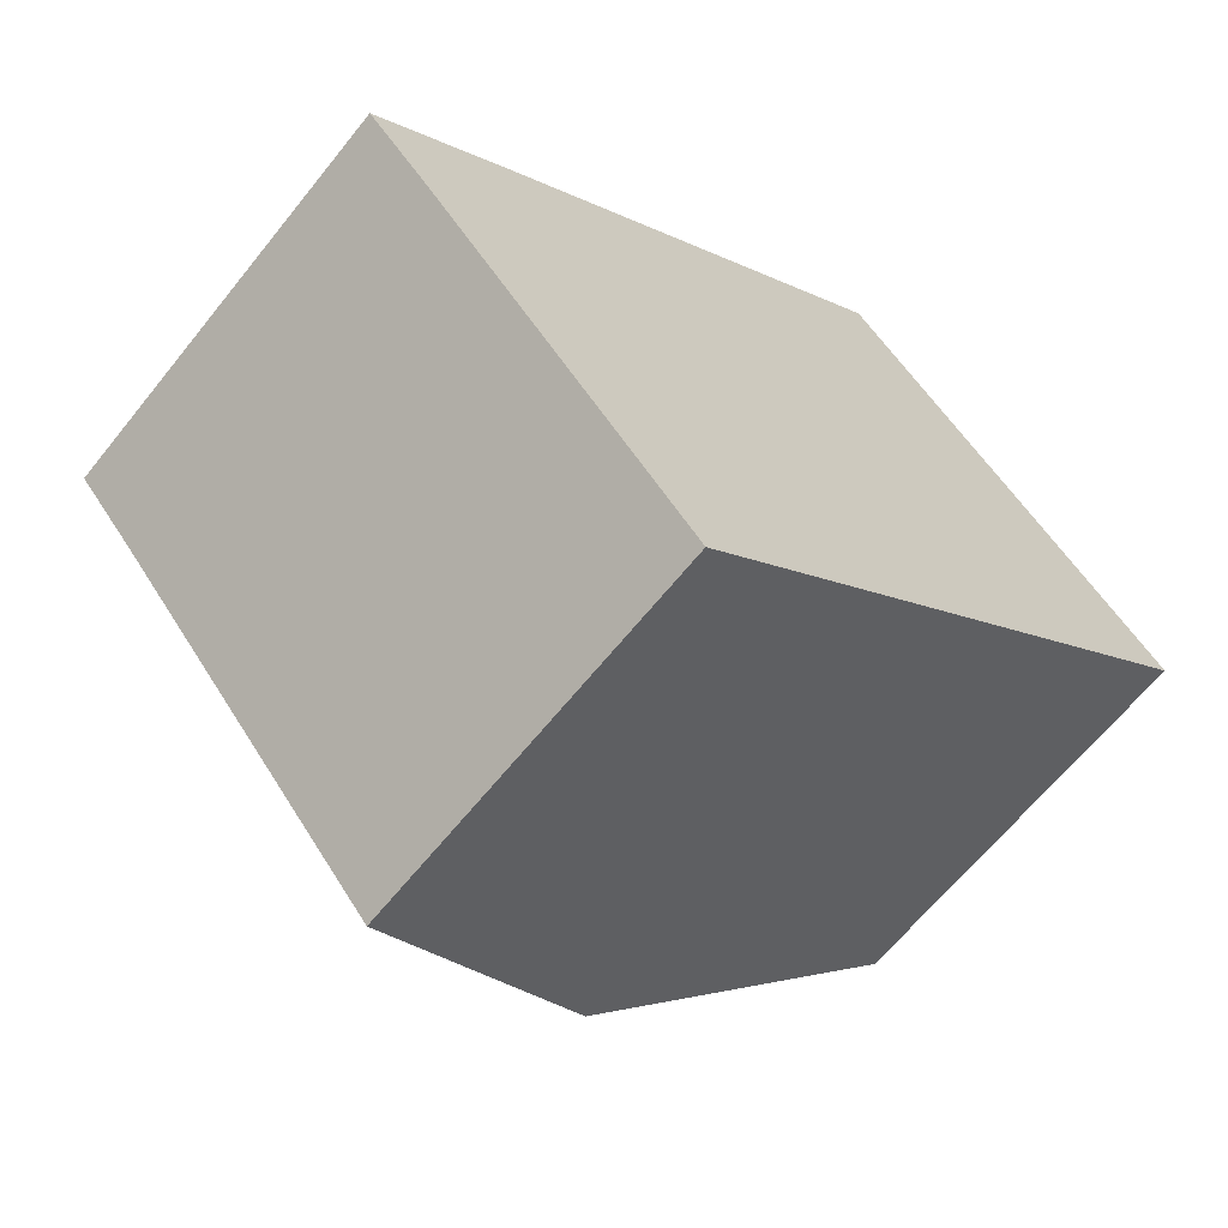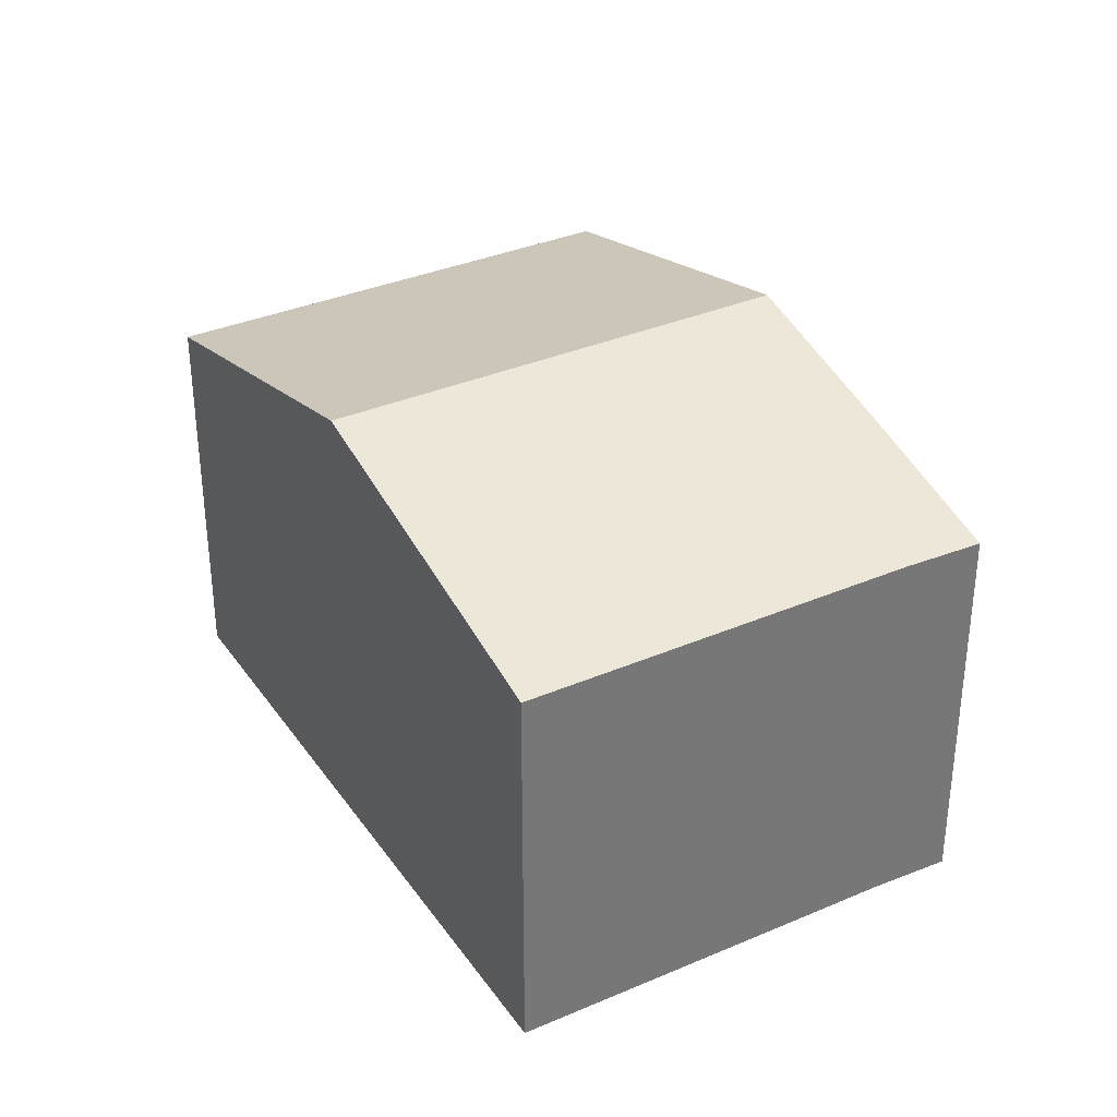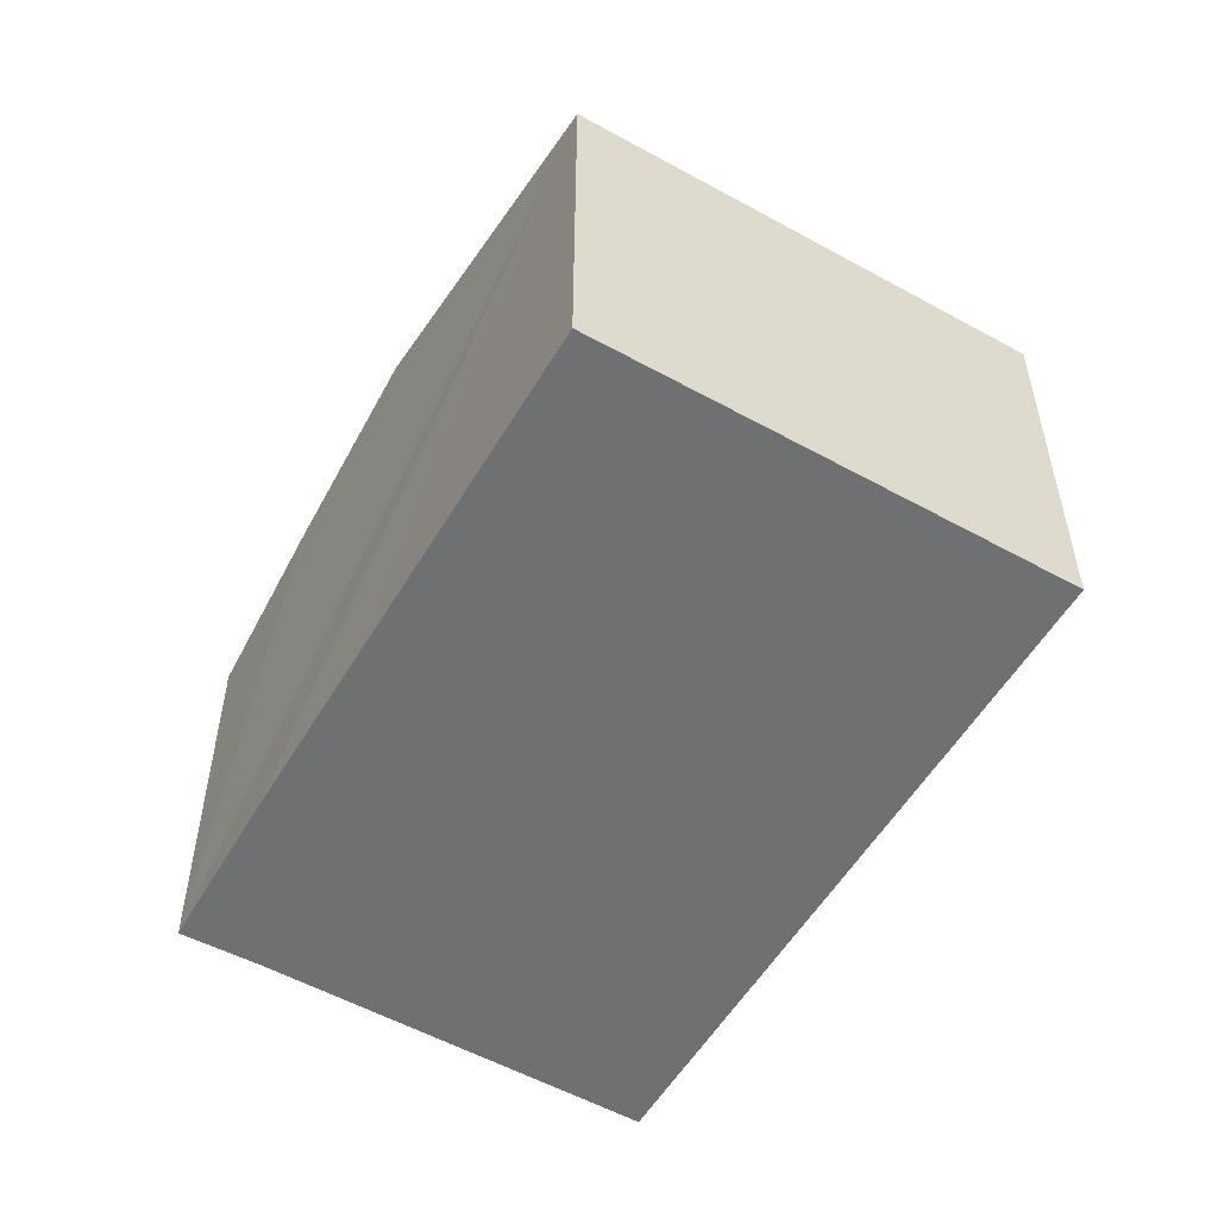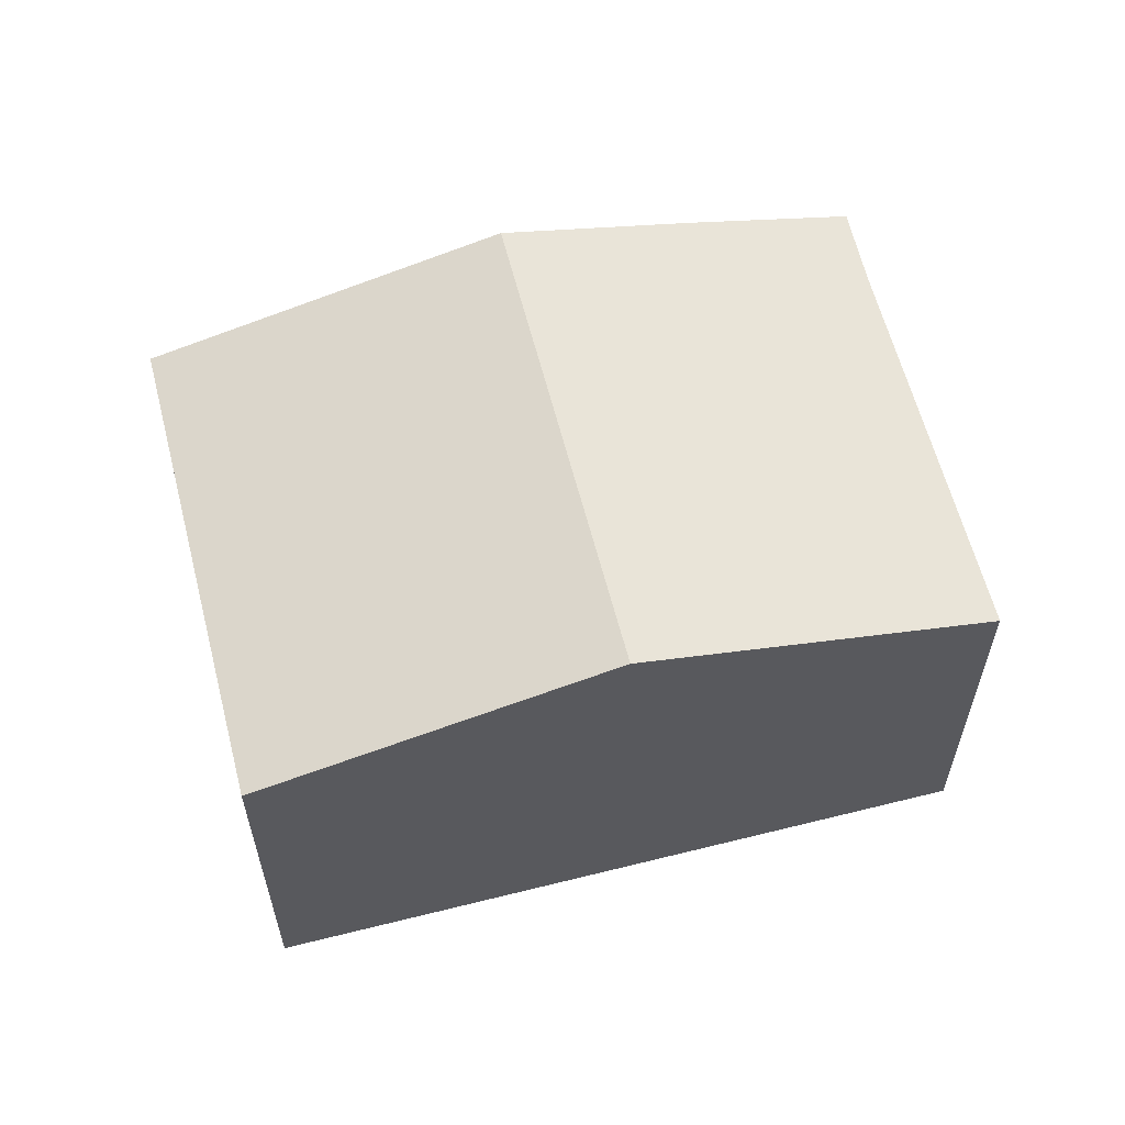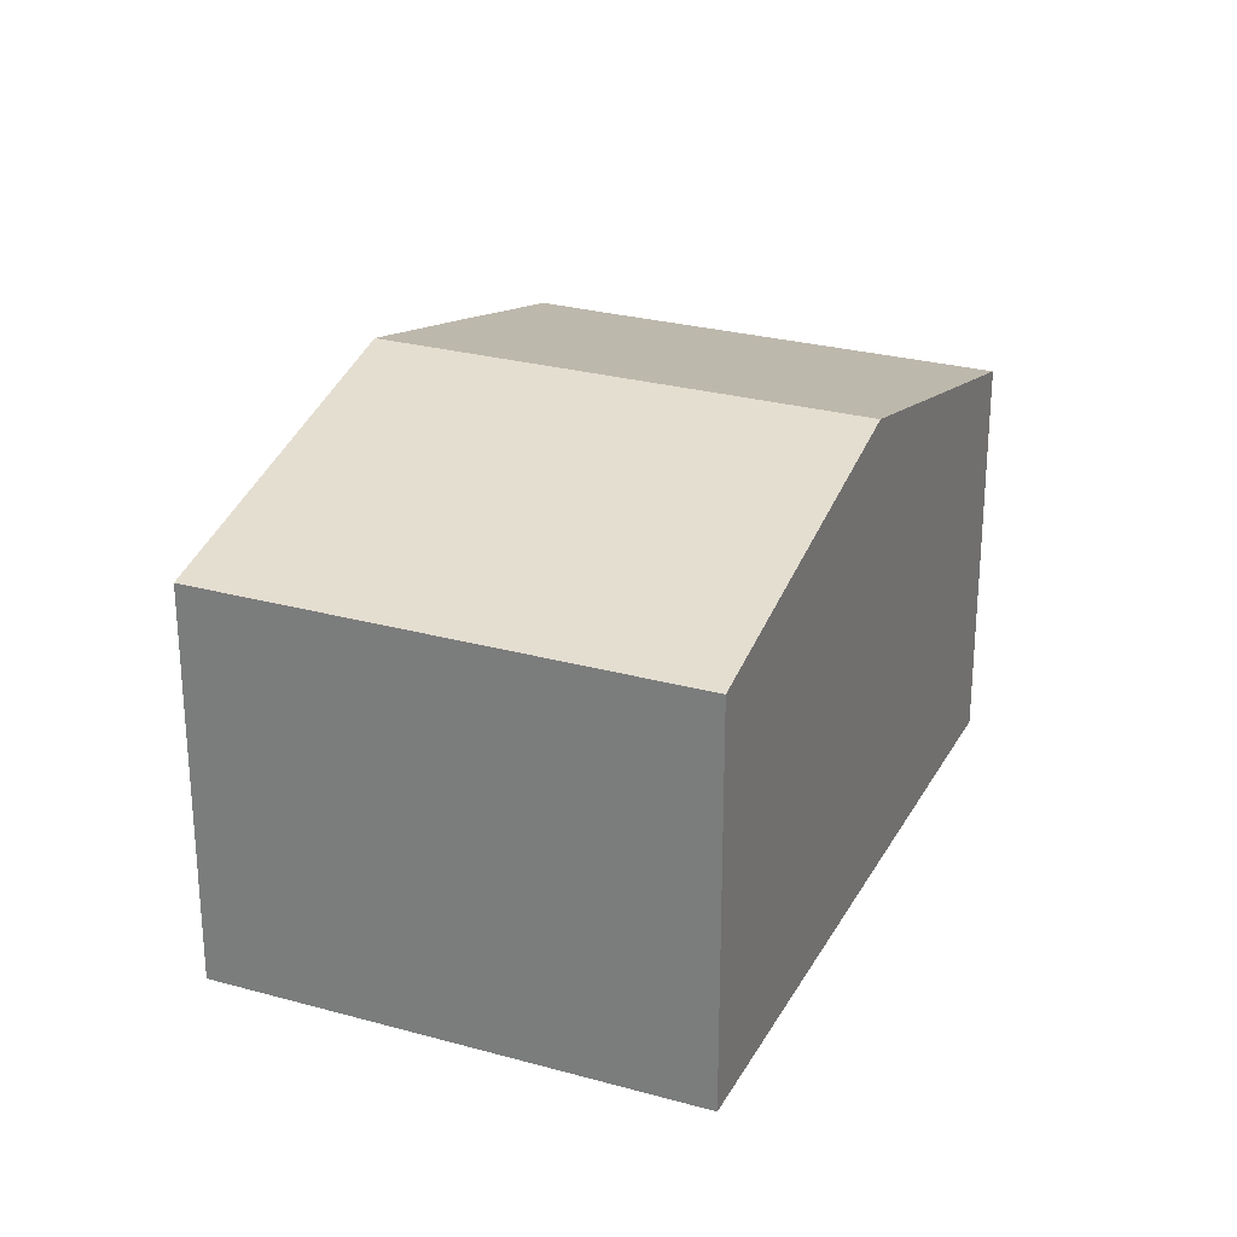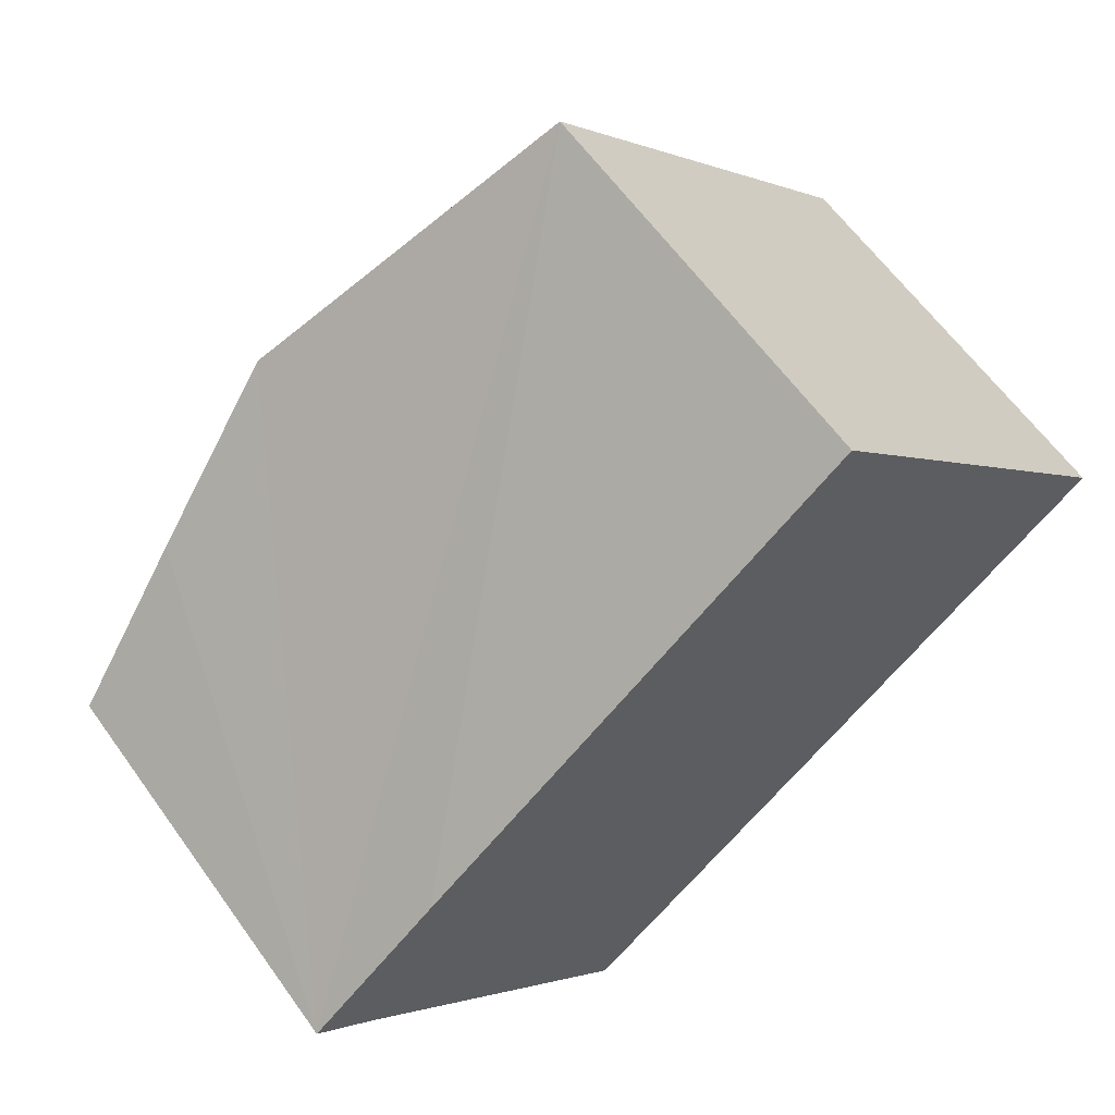
<metadata>
{"format":"obj","ext":"obj","renderer":"f3d","projection":"perspective","resolution":1024,"background":"white","views":[{"elev":-64.0,"azim":-38.6,"up":"+Z"},{"elev":34.7,"azim":-161.1,"up":"+Y"},{"elev":-54.9,"azim":18.5,"up":"+Y"},{"elev":60.9,"azim":124.5,"up":"+Y"},{"elev":26.9,"azim":72.1,"up":"+Y"},{"elev":61.8,"azim":-35.5,"up":"+Z"}]}
</metadata>
<code>
v  4.959 8.759 4.4
v  15.77 7.157 2.032
v  10.82 8.759 -2.301
v  9.913 7.157 8.733
v  2.314 7.904 2.087
v  1.013 7.157 -1.085
v  0 7.145 4.375e-16
v  5.866 7.157 -6.634
v  0 0 0
v  2.314 -1.278e-16 2.087
v  4.959 -2.694e-16 4.4
v  9.913 -5.347e-16 8.733
v  15.77 -1.244e-16 2.032
v  10.82 1.409e-16 -2.301
v  5.866 4.062e-16 -6.634
v  1.013 6.644e-17 -1.085
g defaultobject
f 1 2 3
f 2 1 4
f 5 6 7
f 6 3 8
f 3 6 5
f 3 5 1
f 9 5 7
f 5 9 1
f 1 9 4
f 4 9 10
f 4 10 11
f 4 11 12
f 12 2 4
f 2 12 13
f 13 3 2
f 3 13 8
f 8 13 14
f 8 14 15
f 16 7 6
f 7 16 9
f 15 6 8
f 6 15 16
f 11 13 12
f 13 11 14
f 14 11 10
f 14 10 15
f 15 10 16
f 16 10 9

</code>
